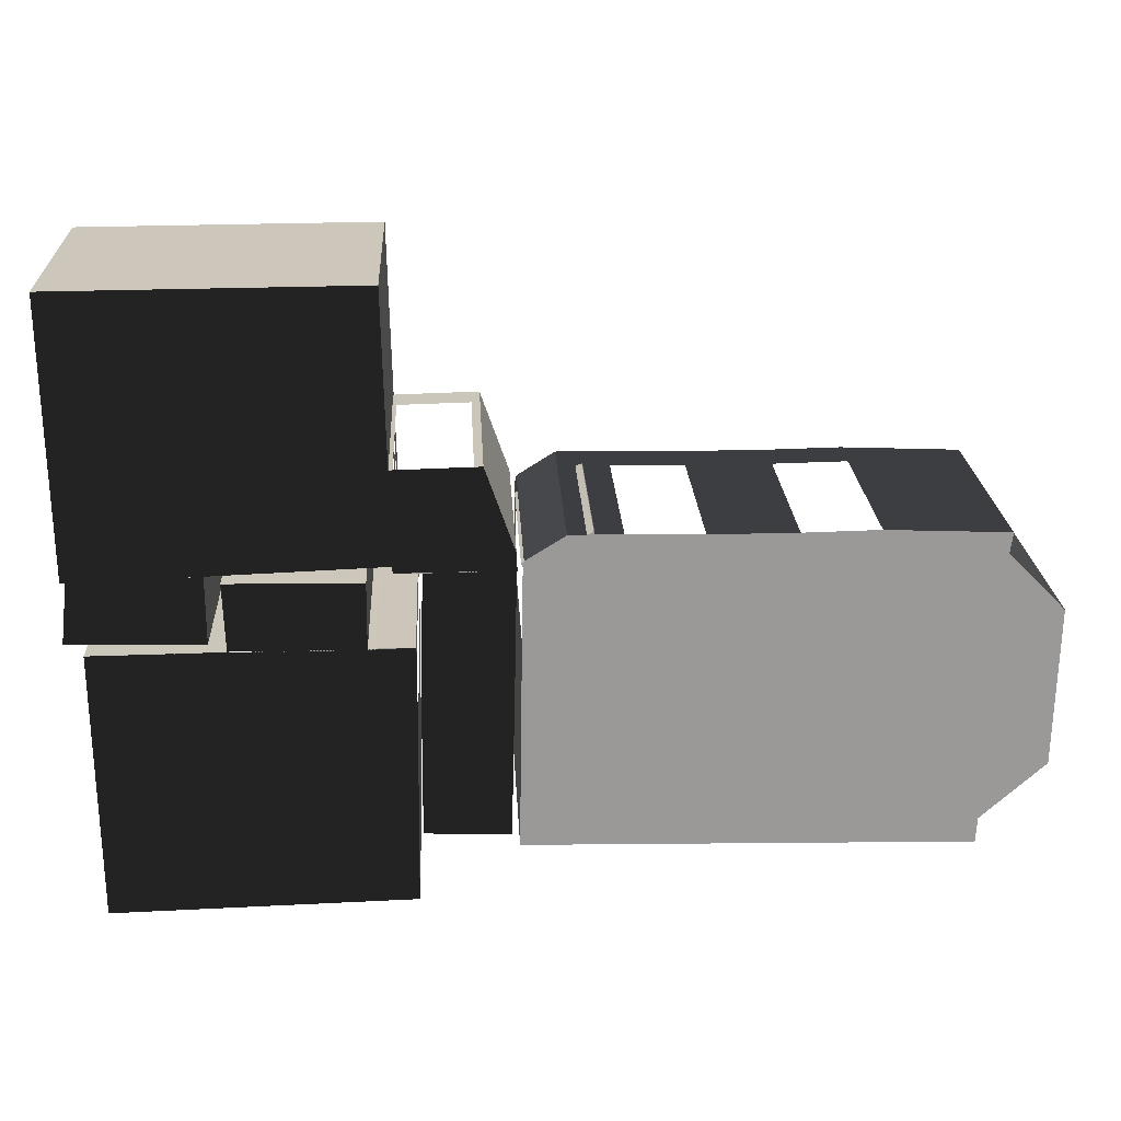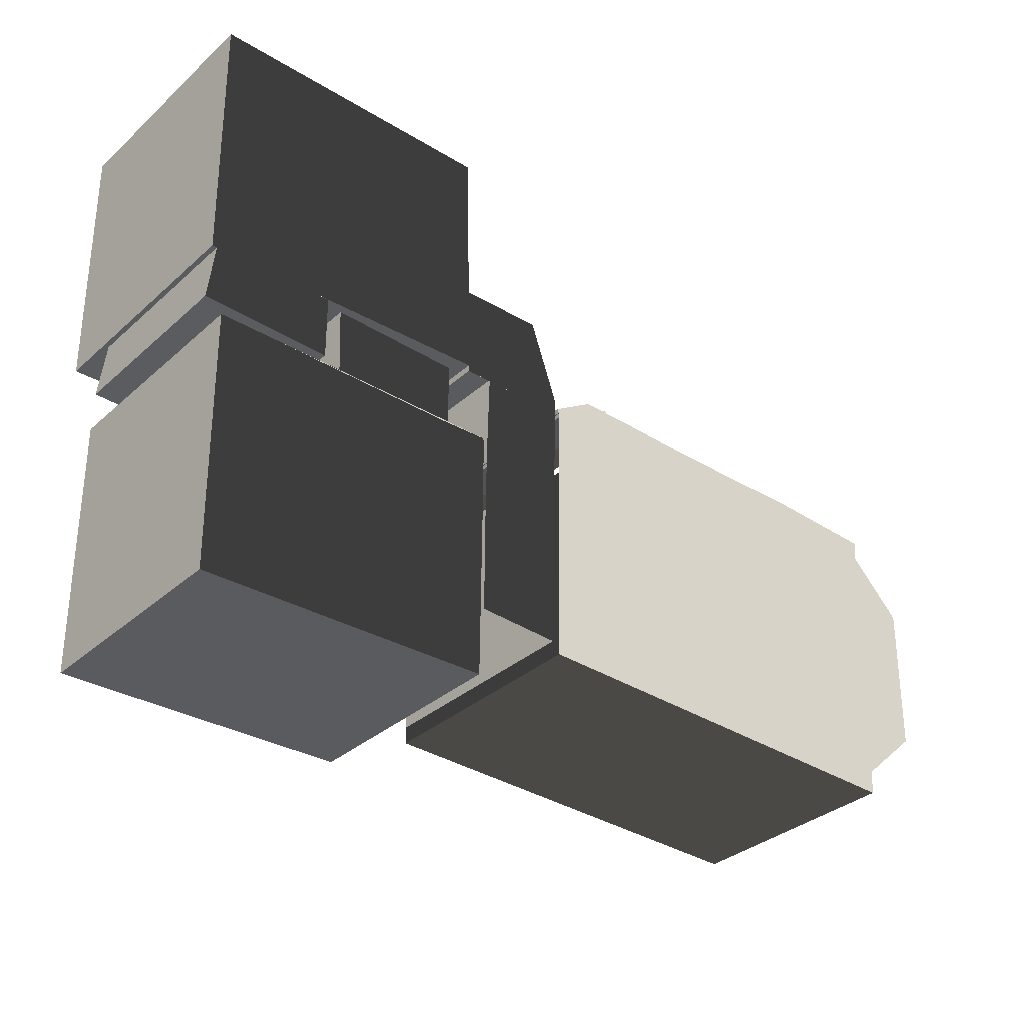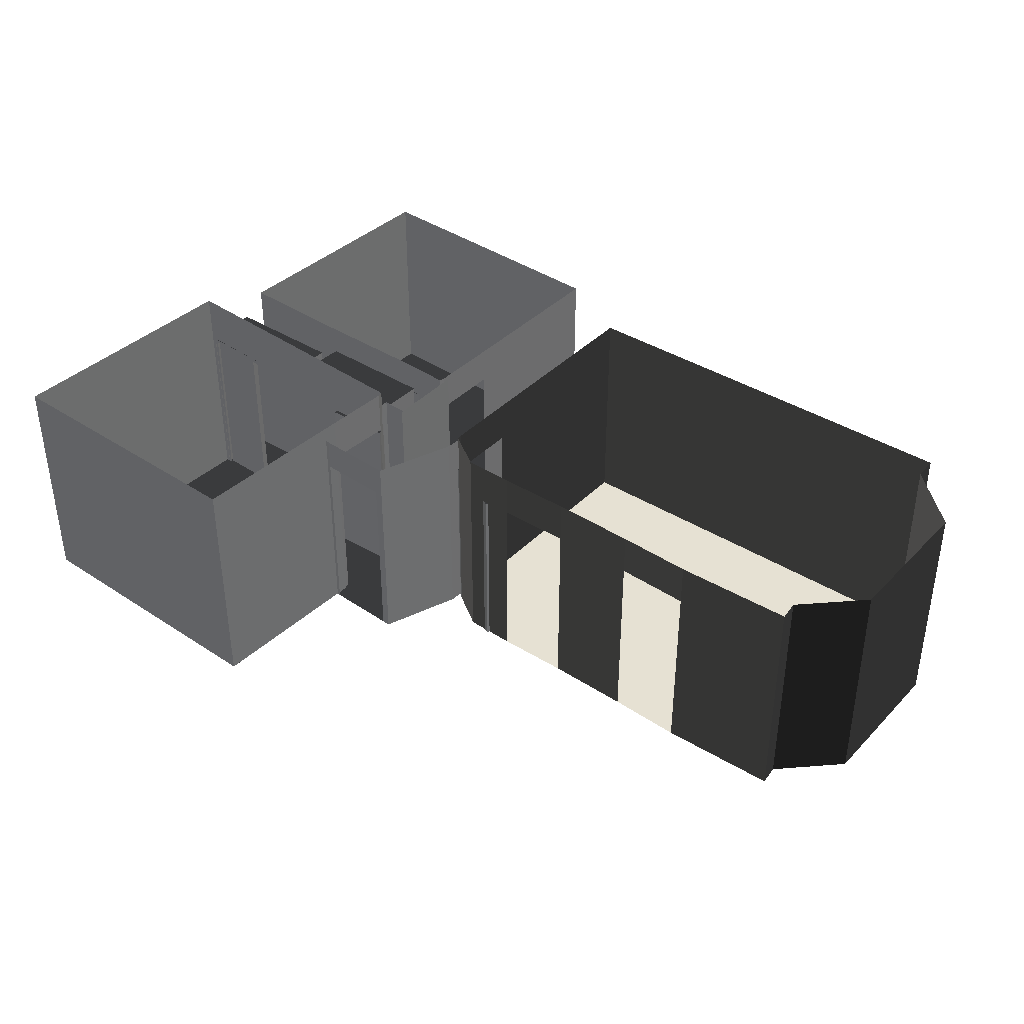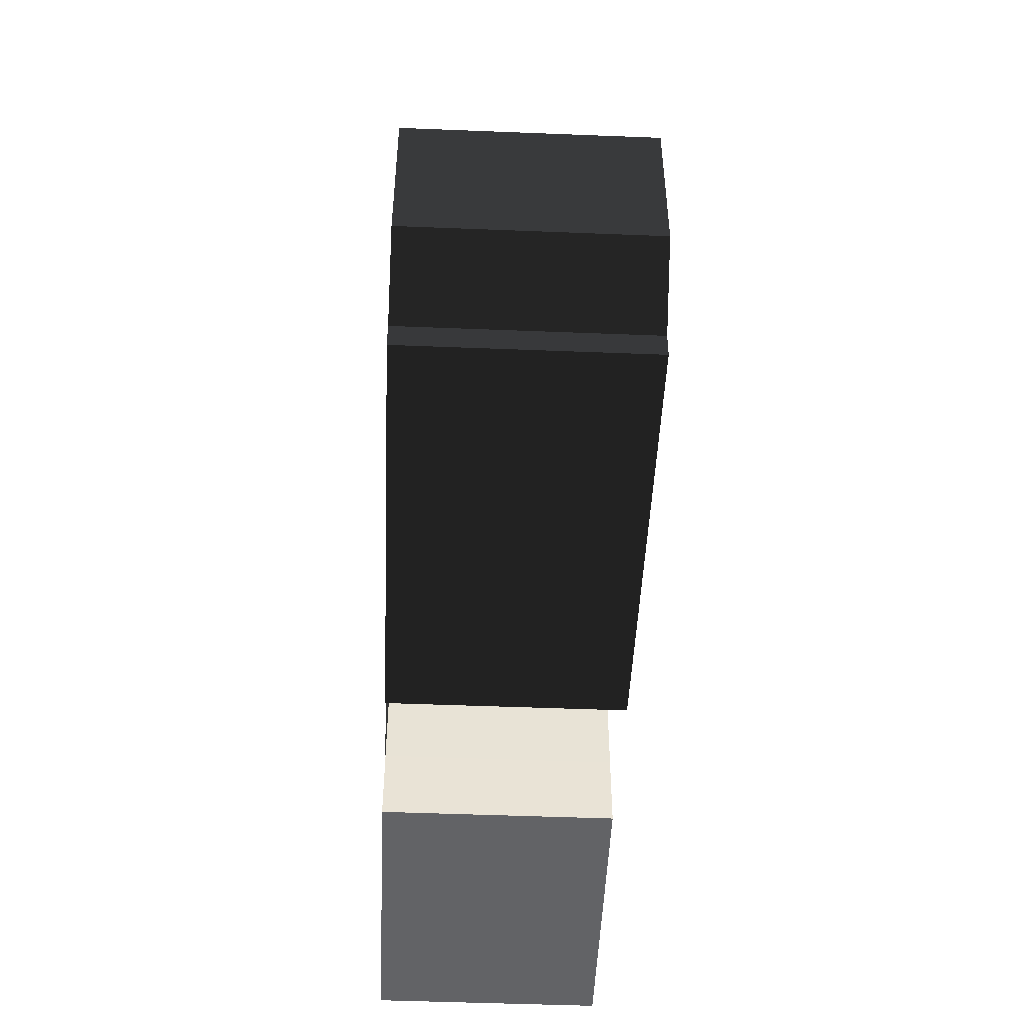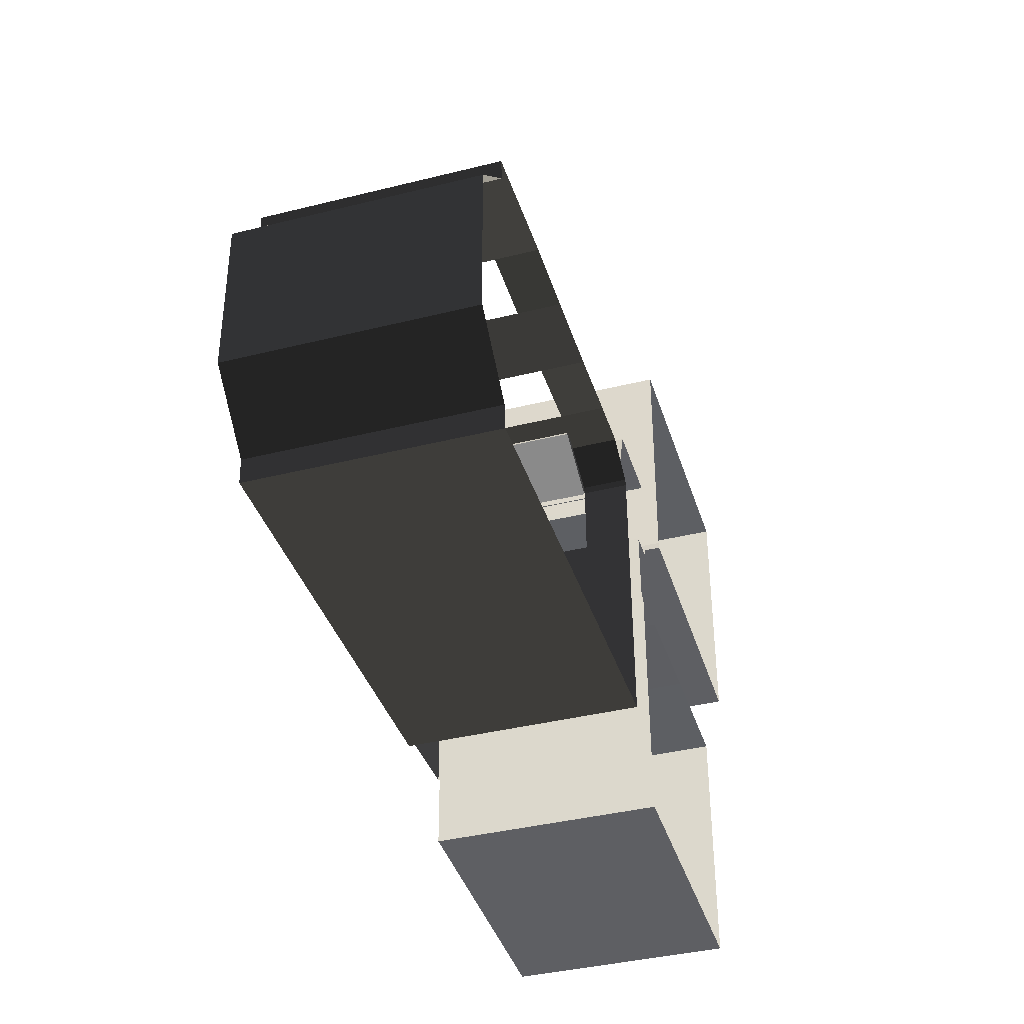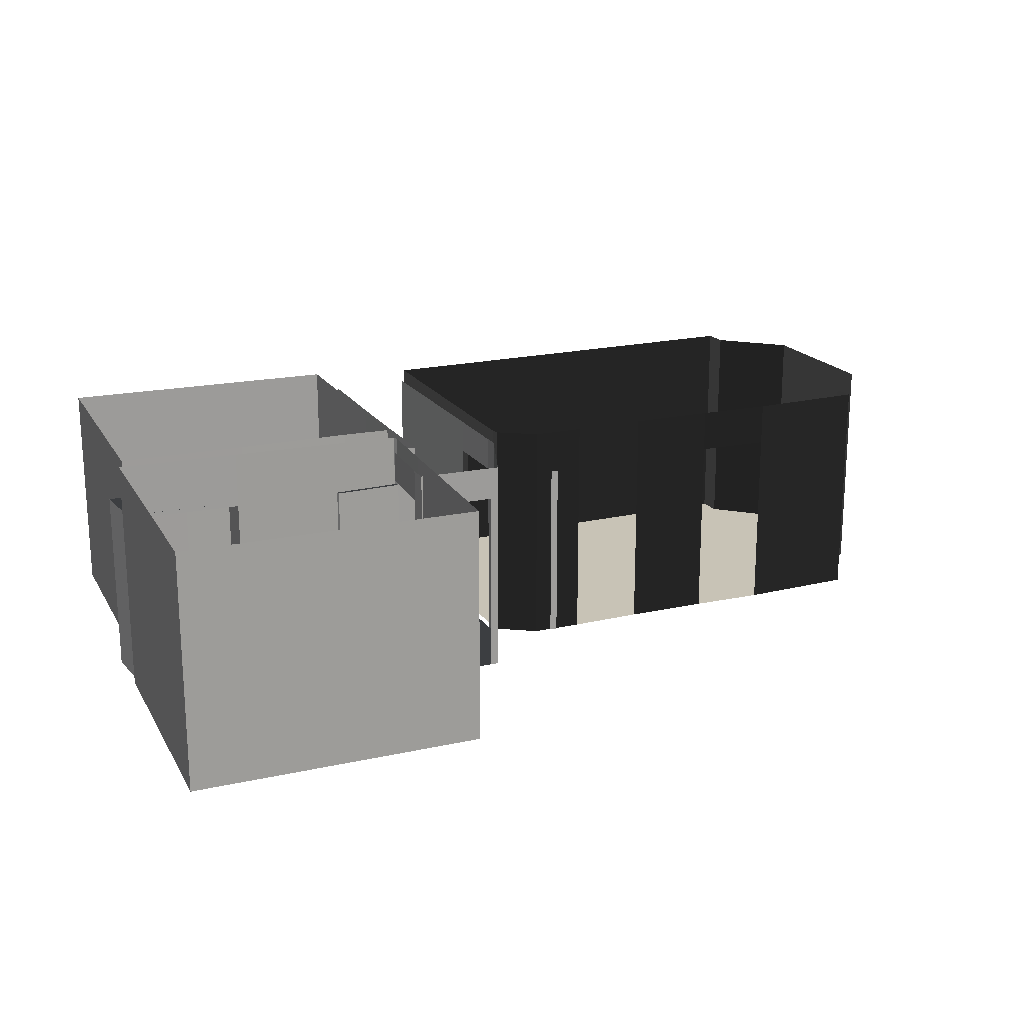
<metadata>
{"format":"obj","ext":"obj","renderer":"f3d","projection":"perspective","resolution":1024,"background":"white","views":[{"elev":21.3,"azim":-2.8,"up":"+Z"},{"elev":-33.6,"azim":-39.9,"up":"+Z"},{"elev":38.6,"azim":39.5,"up":"+Y"},{"elev":-49.5,"azim":87.5,"up":"+Z"},{"elev":-39.7,"azim":107.1,"up":"+Z"},{"elev":19.4,"azim":-22.8,"up":"+Y"}]}
</metadata>
<code>
v -0.9678 1.427 0.6781
v -1.019 1.427 -0.9554
v -1.019 -3 -0.9554
v -0.9678 -3 0.6781
v -1.019 1.427 -0.9554
v -1.044 1.427 -2.381
v -1.044 0.7307 -2.381
v -1.019 0.7307 -0.9554
v -1.044 1.427 -2.381
v -1.059 1.427 -4.521
v -1.059 -3 -4.521
v -1.044 -3 -2.381
v 0.5709 1.427 -4.586
v 0.6637 1.427 -0.7821
v 0.6637 -3 -0.7821
v 0.5709 -3 -4.586
v 0.6637 1.427 -0.7821
v 0.6909 1.427 0.6514
v 0.6909 0.7504 0.6514
v 0.6637 0.7504 -0.7821
v 0.6909 -3 0.6514
v -0.9678 -3 0.6781
v -1.019 -3 -0.9554
v -1.044 -3 -2.381
v -1.059 -3 -4.521
v 0.5709 -3 -4.586
v 0.6637 -3 -0.7821
f 1 2 3 4
f 5 6 7 8
f 9 10 11 12
f 13 14 15 16
f 17 18 19 20
f 21 22 23 24 25 26 27
v -1.487 1.433 0.6274
v -0.9807 1.433 0.6446
v -0.9807 -3 0.6446
v -1.487 -3 0.6274
v 0.7051 1.433 0.6405
v 0.691 1.433 0.9895
v 0.691 -3 0.9895
v 0.7051 -3 0.6405
v 0.691 1.433 0.9895
v 0.1308 1.433 2.593
v 0.1308 -3 2.593
v 0.691 -3 0.9895
v 0.1308 1.433 2.593
v -0.03246 1.433 2.589
v -0.03246 -3 2.589
v 0.1308 -3 2.593
v -0.03246 1.433 2.589
v -1.441 1.433 2.557
v -1.441 0.763 2.557
v -0.03246 0.763 2.589
v -1.441 1.433 2.557
v -1.545 1.433 2.546
v -1.545 -3 2.546
v -1.441 -3 2.557
v -1.545 1.433 2.546
v -1.55 1.433 2.153
v -1.55 -3 2.153
v -1.545 -3 2.546
v -1.55 1.433 2.153
v -1.496 1.433 0.7488
v -1.496 0.7807 0.7488
v -1.55 0.7807 2.153
v -1.496 1.433 0.7488
v -1.487 1.433 0.6274
v -1.487 -3 0.6274
v -1.496 -3 0.7488
v -1.487 -3 0.6274
v -0.9807 -3 0.6446
v 0.7051 -3 0.6405
v 0.691 -3 0.9895
v 0.1308 -3 2.593
v -0.03246 -3 2.589
v -1.441 -3 2.557
v -1.545 -3 2.546
v -1.55 -3 2.153
v -1.496 -3 0.7488
f 28 29 30 31
f 32 33 34 35
f 36 37 38 39
f 40 41 42 43
f 44 45 46 47
f 48 49 50 51
f 52 53 54 55
f 56 57 58 59
f 60 61 62 63
f 64 65 66 67 68 69 70 71 72 73
v -2.823 0.7376 0.9653
v -2.836 0.7376 0.8928
v -2.836 -3 0.8928
v -2.823 -3 0.9653
v -2.836 0.7376 0.8928
v -1.503 0.7376 0.8313
v -1.503 -3 0.8313
v -2.836 -3 0.8928
v -1.503 0.7376 0.8313
v -1.478 0.7376 0.9107
v -1.478 -3 0.9107
v -1.503 -3 0.8313
v -1.478 0.7376 0.9107
v -2.823 0.7376 0.9653
v -2.823 -3 0.9653
v -1.478 -3 0.9107
v -2.823 -3 0.9653
v -2.836 -3 0.8928
v -1.503 -3 0.8313
v -1.478 -3 0.9107
v -2.823 0.7376 0.9653
v -2.836 0.7376 0.8928
v -1.503 0.7376 0.8313
v -1.478 0.7376 0.9107
v -7.205 0.7131 0.5694
v -7.337 0.7131 -0.6111
v -7.337 -3 -0.6111
v -7.205 -3 0.5694
v -7.337 0.7131 -0.6111
v -4.79 0.7131 -0.6475
v -4.79 -3 -0.6475
v -7.337 -3 -0.6111
v -4.79 0.7131 -0.6475
v -4.797 0.7131 0.6367
v -4.797 -3 0.6367
v -4.79 -3 -0.6475
v -7.205 -3 0.5694
v -7.337 -3 -0.6111
v -4.79 -3 -0.6475
v -4.797 -3 0.6367
v -7.205 0.7131 0.5694
v -7.337 0.7131 -0.6111
v -4.79 0.7131 -0.6475
v -4.797 0.7131 0.6367
v -7.147 0.6404 0.5026
v -7.155 0.6404 0.3956
v -7.155 -3 0.3956
v -7.147 -3 0.5026
v -7.155 0.6404 0.3956
v -5.988 0.6404 0.3842
v -5.988 -3 0.3842
v -7.155 -3 0.3956
v -5.988 0.6404 0.3842
v -5.976 0.6404 0.5205
v -5.976 -3 0.5205
v -5.988 -3 0.3842
v -5.976 0.6404 0.5205
v -7.147 0.6404 0.5026
v -7.147 -3 0.5026
v -5.976 -3 0.5205
v -7.147 -3 0.5026
v -7.155 -3 0.3956
v -5.988 -3 0.3842
v -5.976 -3 0.5205
v -7.147 0.6404 0.5026
v -7.155 0.6404 0.3956
v -5.988 0.6404 0.3842
v -5.976 0.6404 0.5205
v -7.302 1.756 0.5565
v -7.144 1.756 0.5598
v -7.144 -3 0.5598
v -7.302 -3 0.5565
v -7.144 1.756 0.5598
v -4.912 1.756 0.6362
v -4.912 0.6326 0.6362
v -7.144 0.6326 0.5598
v -4.912 1.756 0.6362
v -1.502 1.756 0.7618
v -1.502 -3 0.7618
v -4.912 -3 0.6362
v -1.502 1.756 0.7618
v -1.474 1.756 0.8712
v -1.474 -3 0.8712
v -1.502 -3 0.7618
v -1.474 1.756 0.8712
v -1.51 1.756 2.261
v -1.51 0.9154 2.261
v -1.474 0.9154 0.8712
v -1.51 1.756 2.261
v -1.592 1.756 5.831
v -1.592 -3 5.831
v -1.51 -3 2.261
v -1.592 1.756 5.831
v -7.381 1.756 5.791
v -7.381 -3 5.791
v -1.592 -3 5.831
v -7.381 1.756 5.791
v -7.302 1.756 0.5565
v -7.302 -3 0.5565
v -7.381 -3 5.791
v -7.302 -3 0.5565
v -7.144 -3 0.5598
v -4.912 -3 0.6362
v -1.502 -3 0.7618
v -1.474 -3 0.8712
v -1.51 -3 2.261
v -1.592 -3 5.831
v -7.381 -3 5.791
f 74 75 76 77
f 78 79 80 81
f 82 83 84 85
f 86 87 88 89
f 90 91 92 93
f 94 95 96 97
f 98 99 100 101
f 102 103 104 105
f 106 107 108 109
f 110 111 112 113
f 114 115 116 117
f 118 119 120 121
f 122 123 124 125
f 126 127 128 129
f 130 131 132 133
f 134 135 136 137
f 138 139 140 141
f 142 143 144 145
f 146 147 148 149
f 150 151 152 153
f 154 155 156 157
f 158 159 160 161
f 162 163 164 165
f 166 167 168 169
f 170 171 172 173
f 174 175 176 177 178 179 180 181
v -1.972 0.8168 -0.8188
v -1.962 0.8168 0.4585
v -1.962 -3 0.4585
v -1.972 -3 -0.8188
v -1.962 0.8168 0.4585
v -4.511 0.8168 0.4956
v -4.511 -3 0.4956
v -1.962 -3 0.4585
v -4.511 0.8168 0.4956
v -4.462 0.8168 -0.8029
v -4.462 -3 -0.8029
v -4.511 -3 0.4956
v -1.972 -3 -0.8188
v -1.962 -3 0.4585
v -4.511 -3 0.4956
v -4.462 -3 -0.8029
v -1.972 0.8168 -0.8188
v -1.962 0.8168 0.4585
v -4.511 0.8168 0.4956
v -4.462 0.8168 -0.8029
v -3.282 0.6527 -0.7275
v -3.285 0.6527 -0.6213
v -3.285 -3 -0.6213
v -3.282 -3 -0.7275
v -3.285 0.6527 -0.6213
v -4.403 0.6527 -0.5937
v -4.403 -3 -0.5937
v -3.285 -3 -0.6213
v -4.403 0.6527 -0.5937
v -4.393 0.6527 -0.7008
v -4.393 -3 -0.7008
v -4.403 -3 -0.5937
v -4.393 0.6527 -0.7008
v -3.282 0.6527 -0.7275
v -3.282 -3 -0.7275
v -4.393 -3 -0.7008
v -3.282 -3 -0.7275
v -3.285 -3 -0.6213
v -4.403 -3 -0.5937
v -4.393 -3 -0.7008
v -3.282 0.6527 -0.7275
v -3.285 0.6527 -0.6213
v -4.403 0.6527 -0.5937
v -4.393 0.6527 -0.7008
v -1.143 0.7208 -1.01
v -1.101 0.7208 -0.9012
v -1.101 -3 -0.9012
v -1.143 -3 -1.01
v -1.101 0.7208 -0.9012
v -2.48 0.7208 -0.7361
v -2.48 -3 -0.7361
v -1.101 -3 -0.9012
v -2.48 0.7208 -0.7361
v -2.5 0.7208 -0.8378
v -2.5 -3 -0.8379
v -2.48 -3 -0.7361
v -2.5 0.7208 -0.8378
v -1.143 0.7208 -1.01
v -1.143 -3 -1.01
v -2.5 -3 -0.8379
v -1.143 -3 -1.01
v -1.101 -3 -0.9012
v -2.48 -3 -0.7361
v -2.5 -3 -0.8379
v -1.143 0.7208 -1.01
v -1.101 0.7208 -0.9012
v -2.48 0.7208 -0.7361
v -2.5 0.7208 -0.8378
v -6.987 1.439 -0.8366
v -6.921 1.439 -6.035
v -6.921 -3 -6.035
v -6.987 -3 -0.8366
v -6.921 1.439 -6.035
v -1.154 1.439 -5.892
v -1.154 -3 -5.892
v -6.921 -3 -6.035
v -1.154 1.439 -5.892
v -1.111 1.439 -2.321
v -1.111 -3 -2.321
v -1.154 -3 -5.892
v -1.111 1.439 -2.321
v -1.1 1.439 -0.898
v -1.1 0.7113 -0.898
v -1.111 0.7113 -2.321
v -1.1 1.439 -0.898
v -1.113 1.439 -0.7899
v -1.113 -3 -0.7899
v -1.1 -3 -0.898
v -1.113 1.439 -0.7899
v -2.081 1.439 -0.8247
v -2.081 -3 -0.8247
v -1.113 -3 -0.7899
v -2.081 1.439 -0.8247
v -4.403 1.439 -0.8091
v -4.403 0.6553 -0.8091
v -2.081 0.6553 -0.8247
v -4.403 1.439 -0.8091
v -6.987 1.439 -0.8366
v -6.987 -3 -0.8366
v -4.403 -3 -0.8091
v -6.987 -3 -0.8366
v -6.921 -3 -6.035
v -1.154 -3 -5.892
v -1.111 -3 -2.321
v -1.1 -3 -0.898
v -1.113 -3 -0.7899
v -2.081 -3 -0.8247
v -4.403 -3 -0.8091
f 182 183 184 185
f 186 187 188 189
f 190 191 192 193
f 194 195 196 197
f 198 199 200 201
f 202 203 204 205
f 206 207 208 209
f 210 211 212 213
f 214 215 216 217
f 218 219 220 221
f 222 223 224 225
f 226 227 228 229
f 230 231 232 233
f 234 235 236 237
f 238 239 240 241
f 242 243 244 245
f 246 247 248 249
f 250 251 252 253
f 254 255 256 257
f 258 259 260 261
f 262 263 264 265
f 266 267 268 269
f 270 271 272 273
f 274 275 276 277
f 278 279 280 281
f 282 283 284 285 286 287 288 289
v 2.09 0.727 1.254
v 2.052 0.727 1.354
v 2.052 -3 1.354
v 2.09 -3 1.254
v 2.052 0.727 1.354
v 0.7686 0.727 0.7886
v 0.7686 -3 0.7886
v 2.052 -3 1.354
v 0.7686 0.727 0.7886
v 0.8376 0.727 0.6405
v 0.8376 -3 0.6405
v 0.7686 -3 0.7886
v 0.8376 0.727 0.6405
v 2.09 0.727 1.254
v 2.09 -3 1.254
v 0.8376 -3 0.6405
v 2.09 -3 1.254
v 2.052 -3 1.354
v 0.7686 -3 0.7886
v 0.8376 -3 0.6405
v 2.09 0.727 1.254
v 2.052 0.727 1.354
v 0.7686 0.727 0.7886
v 0.8376 0.727 0.6405
v 0.7769 1.613 -0.7326
v 0.7165 1.613 -4.807
v 0.7165 -3 -4.807
v 0.7769 -3 -0.7326
v 0.7165 1.613 -4.807
v 9.214 1.613 -4.955
v 9.214 -3 -4.955
v 0.7165 -3 -4.807
v 9.214 1.613 -4.955
v 9.245 1.613 -4.468
v 9.245 -3 -4.468
v 9.214 -3 -4.955
v 9.245 1.613 -4.468
v 10.47 1.613 -3.359
v 10.47 -3 -3.359
v 9.245 -3 -4.468
v 10.47 1.613 -3.359
v 10.54 1.613 -0.2968
v 10.54 -3 -0.2968
v 10.47 -3 -3.359
v 10.54 1.613 -0.2968
v 9.452 1.613 0.8043
v 9.452 -3 0.8043
v 10.54 -3 -0.2968
v 9.452 1.613 0.8043
v 9.506 1.613 1.208
v 9.506 -3 1.208
v 9.452 -3 0.8043
v 9.506 1.613 1.208
v 7.166 1.613 1.298
v 7.166 -3 1.298
v 9.506 -3 1.208
v 7.166 1.613 1.298
v 5.706 1.613 1.27
v 5.706 0.7614 1.27
v 7.166 0.7614 1.298
v 5.706 1.613 1.27
v 4.036 1.613 1.268
v 4.036 -3 1.268
v 5.706 -3 1.27
v 4.036 1.613 1.268
v 2.589 1.613 1.303
v 2.589 0.7441 1.303
v 4.036 0.7441 1.268
v 2.589 1.613 1.303
v 1.58 1.613 1.298
v 1.58 -3 1.298
v 2.589 -3 1.303
v 1.58 1.613 1.298
v 0.8277 1.613 0.8252
v 0.8277 -3 0.8252
v 1.58 -3 1.298
v 0.8277 1.613 0.8252
v 0.8001 1.613 0.6961
v 0.8001 -3 0.6961
v 0.8277 -3 0.8252
v 0.8001 1.613 0.6961
v 0.7769 1.613 -0.7326
v 0.7769 0.7291 -0.7326
v 0.8001 0.7291 0.6961
v 0.7769 -3 -0.7326
v 0.7165 -3 -4.807
v 9.214 -3 -4.955
v 9.245 -3 -4.468
v 10.47 -3 -3.359
v 10.54 -3 -0.2968
v 9.452 -3 0.8043
v 9.506 -3 1.208
v 7.166 -3 1.298
v 5.706 -3 1.27
v 4.036 -3 1.268
v 2.589 -3 1.303
v 1.58 -3 1.298
v 0.8277 -3 0.8252
v 0.8001 -3 0.6961
f 290 291 292 293
f 294 295 296 297
f 298 299 300 301
f 302 303 304 305
f 306 307 308 309
f 310 311 312 313
f 314 315 316 317
f 318 319 320 321
f 322 323 324 325
f 326 327 328 329
f 330 331 332 333
f 334 335 336 337
f 338 339 340 341
f 342 343 344 345
f 346 347 348 349
f 350 351 352 353
f 354 355 356 357
f 358 359 360 361
f 362 363 364 365
f 366 367 368 369
f 370 371 372 373
f 374 375 376 377 378 379 380 381 382 383 384 385 386 387 388

</code>
